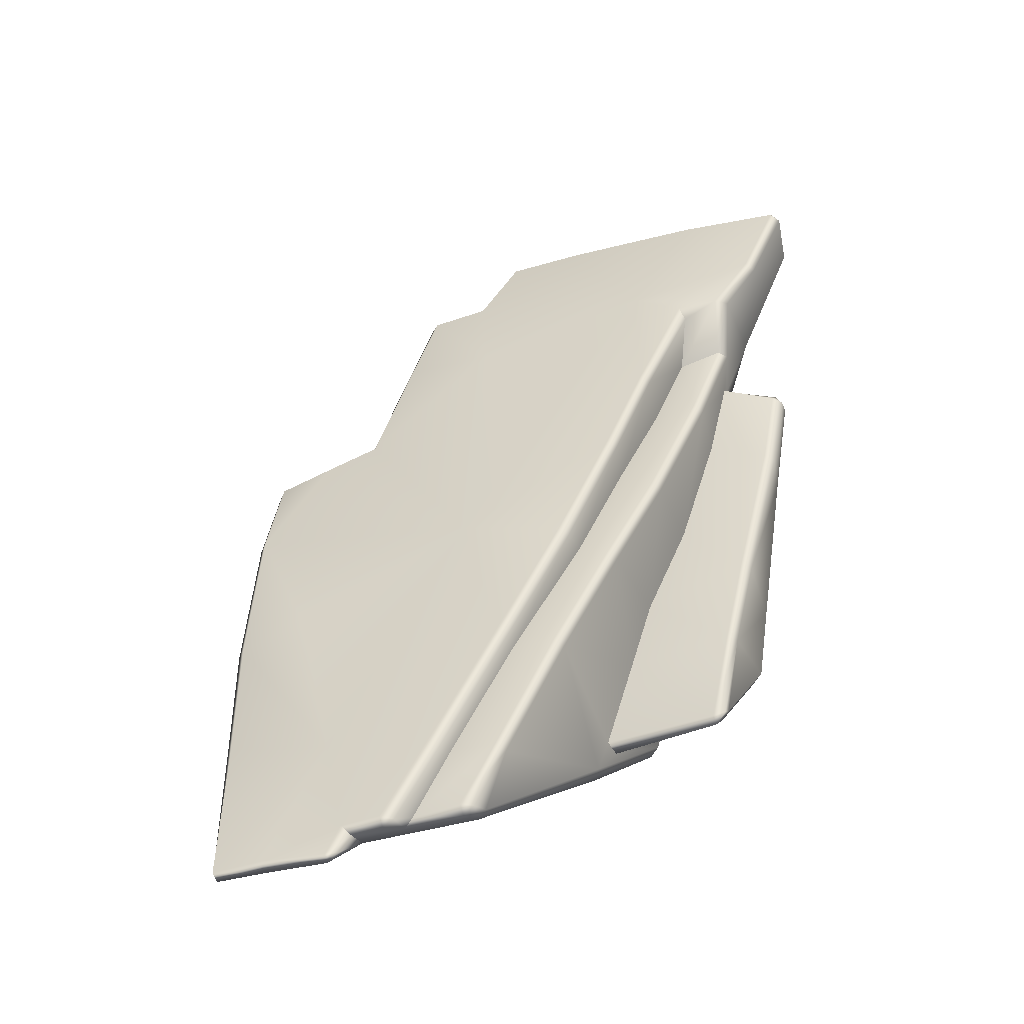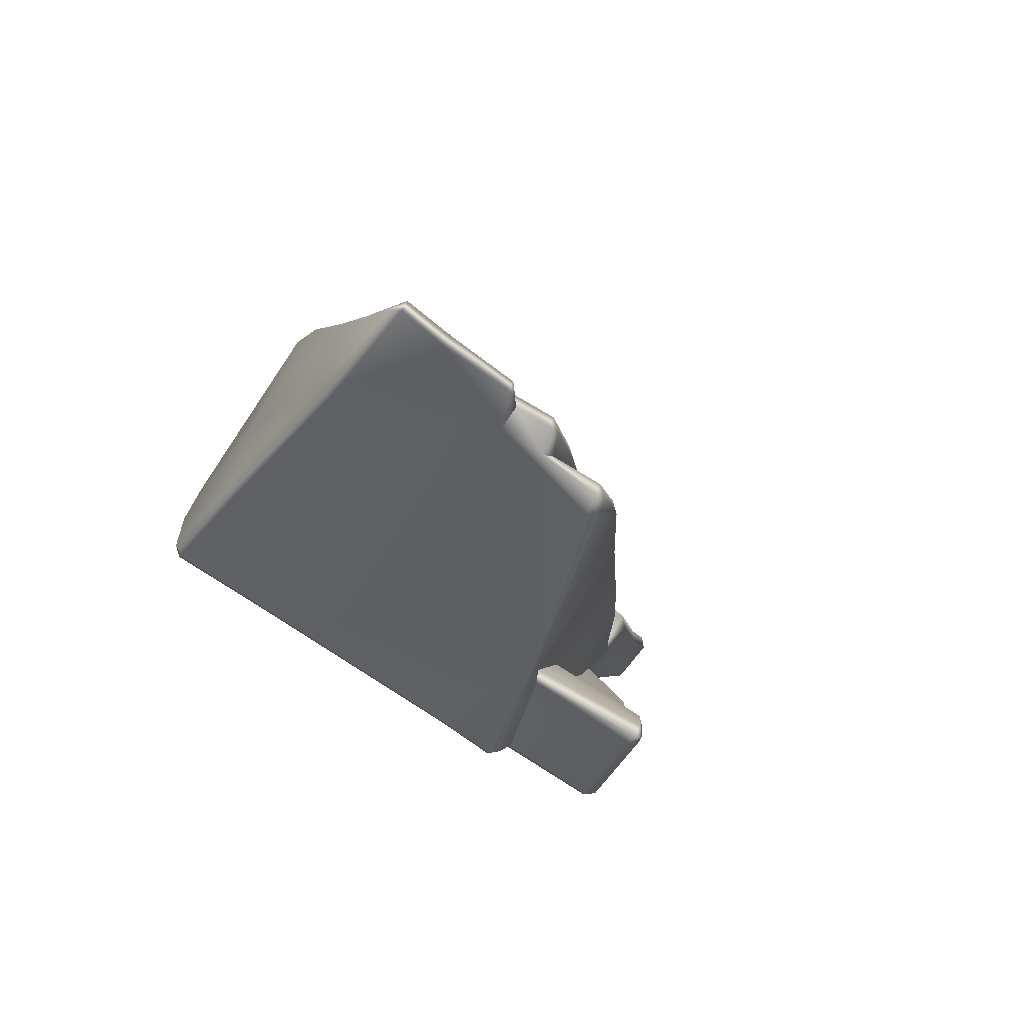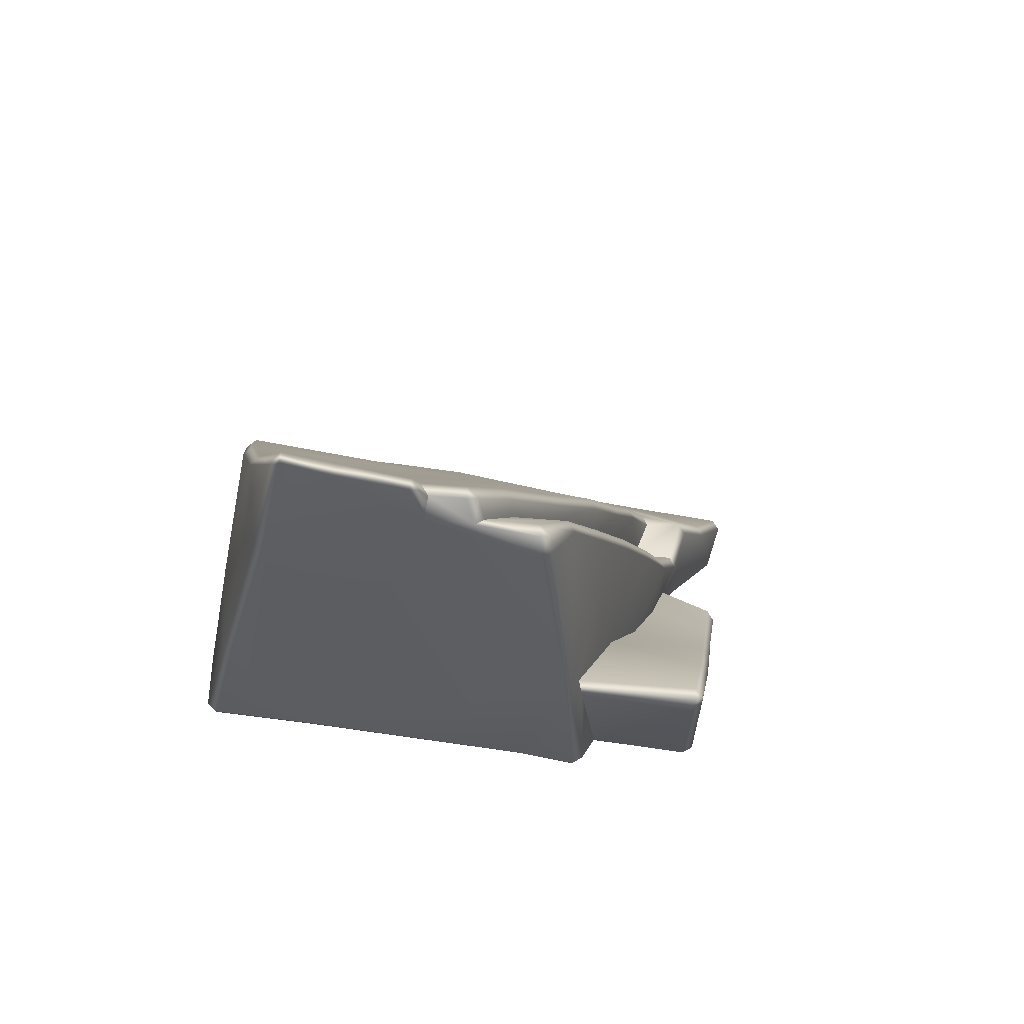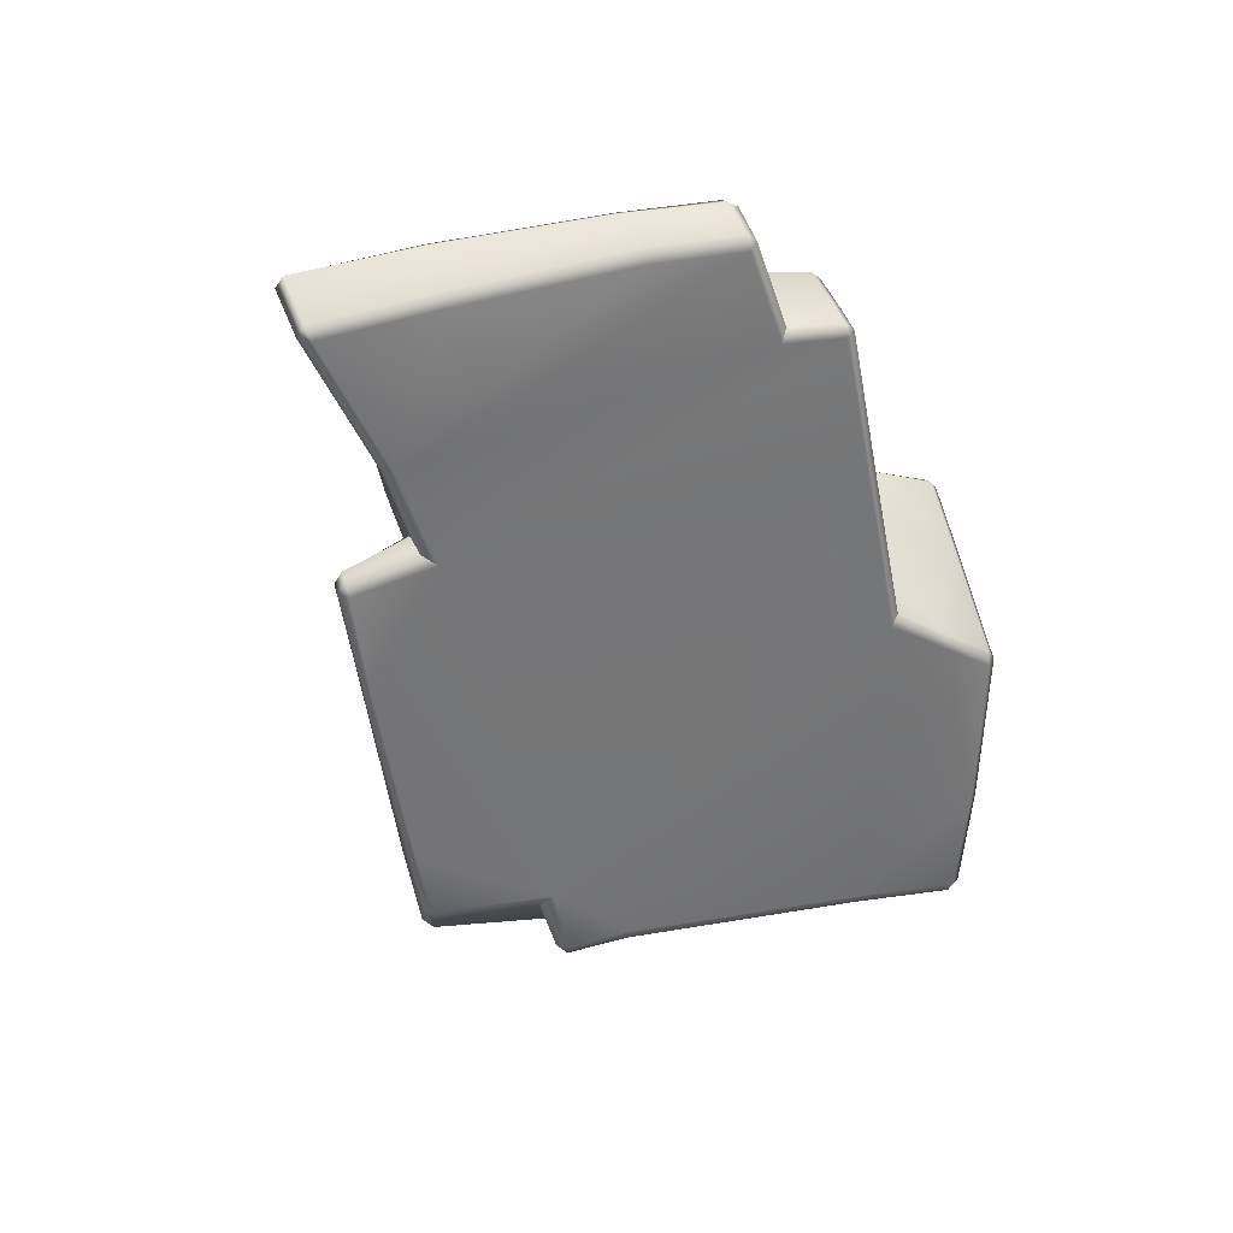
<metadata>
{"format":"obj","ext":"obj","renderer":"f3d","projection":"perspective","resolution":1024,"background":"white","views":[{"elev":-33.4,"azim":-157.9,"up":"+Z"},{"elev":-78.2,"azim":146.0,"up":"+Z"},{"elev":-70.5,"azim":170.5,"up":"+Z"},{"elev":33.7,"azim":-14.8,"up":"+Z"}]}
</metadata>
<code>
g Rock_Sharp_I
v 2.387 1.455 0.8711
v 1.949 1.395 1.042
v 2.372 1.766 0.07596
v 1.51 2.856 -3.759
v 1.971 1.996 -3.156
v 1.898 2.905 -3.789
v 0.8383 2.558 -3.5
v 0.9783 2.855 -3.762
v -0.502 0.9466 -2.487
v 1.504 0.05004 -1.885
v -0.7317 0.05084 -1.892
v -0.274 0.0475 -1.842
v -0.7388 0 -1.795
v -0.2778 0 -1.748
v -0.6273 0.9062 -2.132
v -0.6659 0.814 -2.201
v -0.5522 0.9561 -2.391
v -0.932 0.05736 -1.394
v -1.722 0 -1.251
v -0.8439 0 -1.285
v -1.711 0.04255 -1.35
v -1.794 0.06975 -1.278
v -1.674 0.8034 -1.988
v -1.598 0.751 -2.037
v -0.6659 0.814 -2.201
v -1.585 0.8871 -2.136
v -0.6273 0.9062 -2.132
v -1.583 0.9692 -2.09
v -1.666 0.8739 -2.025
v -1.674 0.8034 -1.988
v -0.7317 0.05084 -1.892
v -0.502 0.9466 -2.487
v -0.5522 0.9561 -2.391
v -0.8091 0.08072 -1.823
v -0.7388 0 -1.795
v -0.8439 0 -1.285
v -0.932 0.05736 -1.394
v -0.6659 0.814 -2.201
v -0.6273 0.9062 -2.132
v -0.6456 1.99 -1.763
v -0.8517 0.8631 -1.412
v -0.306 2.416 -2.856
v -0.131 2.4 -3.318
v -0.09266 2.527 -3.333
v -0.9925 1.591 -0.7713
v -0.5809 2.056 -1.714
v -0.9284 1.657 -0.7212
v -0.9921 0.7175 -0.7726
v -1.3 1.215 0.1028
v -1.282 0.5151 0.05307
v -1.601 0.7529 1.193
v -1.548 0.3467 1.049
v -1.236 1.283 0.1517
v -1.534 0.8203 1.238
v -1.703 0.3036 1.719
v -1.807 0.5044 1.955
v -1.901 0.717 2.422
v -1.704 0.2212 1.763
v -1.894 0.07453 2.374
v -1.666 0.06833 1.707
v -1.825 0 2.402
v -1.562 0 1.647
v -2.153 0.5614 2.882
v -1.807 0.8068 2.418
v -2.093 0.634 2.93
v -2.355 0.07115 3.367
v -2.419 0.4344 3.534
v -2.093 0.634 2.93
v -2.351 0.5068 3.576
v -2.365 0.415 3.622
v -2.304 0.05564 3.454
v -2.269 0 3.365
v -1.825 0 2.402
v -1.455 0 3.478
v -0.1735 0 3.619
v -1.466 0.05418 3.567
v 0.4886 0 3.628
v 0.7201 0 2.951
v -1.562 0 1.647
v -0.1788 0.05543 3.708
v 0.4668 0.0586 3.719
v -0.2741 0.3163 3.833
v 0.4187 0.2927 3.842
v -0.268 0.4143 3.796
v 0.4216 0.3901 3.813
v -1.478 0.3746 3.737
v -2.365 0.415 3.622
v -2.351 0.5068 3.576
v -1.469 0.4716 3.698
v -2.304 0.05564 3.454
v -1.455 0 3.478
v -2.269 0 3.365
v -0.502 0.9466 -2.487
v -0.131 2.4 -3.318
v -0.5522 0.9561 -2.391
v -0.04868 2.359 -3.37
v 0.8383 2.558 -3.5
v 0.4759 2.561 -3.443
v 0.8371 2.75 -3.517
v 0.5649 2.771 -3.515
v 0.9056 2.811 -3.449
v 0.5648 2.832 -3.434
v 0.4751 2.763 -3.448
v 0.4021 2.585 -3.371
v -0.004678 2.536 -3.408
v 0.4021 2.585 -3.371
v -0.0008349 2.602 -3.332
v -0.09266 2.527 -3.333
v -0.131 2.4 -3.318
v 1.51 2.856 -3.759
v 1.971 1.996 -3.156
v 1.504 0.05004 -1.885
v 2.158 0.7795 -2.368
v 2.252 0.05316 -1.931
v 1.508 0 -1.793
v 2.263 1.788e-09 -1.838
v -0.502 0.9466 -2.487
v -0.274 0.0475 -1.842
v -0.2778 0 -1.748
v 1.508 0 -1.793
v -0.8439 0 -1.285
v -0.7388 0 -1.795
v 1.614 0 0.6257
v 1.338 0 2.03
v -2.055 0 0.7213
v -1.814 0 -0.7341
v -1.722 0 -1.251
v -1.886 0.0829 -0.6925
v -2.155 0 1.502
v -2.09 0.09335 0.635
v -2.168 0.06711 1.582
v -1.666 0.06833 1.707
v -1.704 0.2212 1.763
v -2.168 0.1702 1.602
v -2.223 0.07119 1.495
v -2.226 0.1743 1.514
v -2.121 0.258 0.8312
v -1.914 0.6008 -0.5102
v -1.84 0.6704 -0.4817
v -2.052 0.3333 0.856
v -1.789 0.7856 -1.318
v -1.716 0.8566 -1.293
v -1.84 0.6704 -0.4817
v -1.794 0.06975 -1.278
v -1.814 0 -0.7341
v -1.722 0 -1.251
v -1.674 0.8034 -1.988
v -1.666 0.8739 -2.025
v -1.583 0.9692 -2.09
v -1.716 0.8566 -1.293
v -1.789 0.7856 -1.318
v -1.666 0.8739 -2.025
v -0.6456 1.99 -1.763
v -0.306 2.416 -2.856
v -0.2344 2.477 -2.809
v -0.5809 2.056 -1.714
v -0.2297 2.093 -1.752
v -0.6657 1.627 -0.6107
v -0.9284 1.657 -0.7212
v -0.9333 1.227 0.3347
v -1.236 1.283 0.1517
v -1.166 0.8435 1.161
v 0.16 2.43 -2.774
v 0.4021 2.585 -3.371
v -0.0008349 2.602 -3.332
v -0.306 2.416 -2.856
v -0.09266 2.527 -3.333
v -1.534 0.8203 1.238
v -1.375 0.5836 1.899
v -1.742 0.5938 1.961
v -1.807 0.5044 1.955
v -1.601 0.7529 1.193
v -0.9284 1.657 -0.7212
v -1.236 1.283 0.1517
v -1.3 1.215 0.1028
v -0.9925 1.591 -0.7713
v -2.052 0.3333 0.856
v -2.226 0.1743 1.514
v -2.121 0.258 0.8312
v -2.153 0.2501 1.541
v -2.168 0.1702 1.602
v -1.704 0.2212 1.763
v -1.703 0.3036 1.719
v -1.548 0.3467 1.049
v -1.282 0.5151 0.05307
v -1.84 0.6704 -0.4817
v -0.9921 0.7175 -0.7726
v -0.6546 1.855 -0.5979
v -0.1613 2.259 -1.624
v -0.5863 1.92 -0.5518
v -0.2339 2.2 -1.672
v 0.2785 2.637 -2.769
v 0.205 2.58 -2.817
v -0.2297 2.093 -1.752
v 0.16 2.43 -2.774
v 0.4021 2.585 -3.371
v 0.4751 2.763 -3.448
v 0.5648 2.832 -3.434
v 0.2785 2.637 -2.769
v -0.6657 1.627 -0.6107
v -0.9815 1.451 0.5056
v -0.5863 1.92 -0.5518
v -0.9333 1.227 0.3347
v -0.9149 1.519 0.5493
v -1.224 1.156 1.366
v -1.166 0.8435 1.161
v -1.375 0.5836 1.899
v -1.158 1.225 1.411
v -1.49 0.78 2.306
v -1.449 0.8232 2.424
v 2.356 2.085 -1.295
v 2.372 1.766 0.07596
v 2.282 2.154 -1.269
v 2.445 1.697 0.04906
v 2.353 1.18 -1.63
v 2.205 2.396 -2.433
v 2.282 2.154 -1.269
v 2.135 2.467 -2.399
v 2.455 0.8939 0.5819
v 2.46 1.391 0.8221
v 2.398 0.8546 0.6611
v 2.387 1.455 0.8711
v 2.372 1.766 0.07596
v 2.401 1.357 0.905
v 1.96 1.31 1.081
v 1.949 1.395 1.042
v 2.387 1.455 0.8711
v 1.6 0.983 1.058
v 1.565 1.249 1.227
v 1.495 1.336 1.21
v 1.949 1.395 1.042
v 1.65 0.392 0.8225
v 2.017 0.05922 0.4807
v 1.679 0.06845 0.687
v 2.391 0.05897 0.2567
v 2.057 0 0.3549
v 1.614 0 0.6257
v 2.374 0 0.1649
v 2.337 0 -1.044
v 1.508 0 -1.793
v 2.263 1.788e-09 -1.838
v 2.446 0.07248 0.1614
v 2.41 0.07538 -1.048
v 2.334 0.07299 -1.863
v 2.252 0.05316 -1.931
v 2.158 0.7795 -2.368
v 2.237 0.824 -2.315
v 2.184 1.743 -2.487
v 2.052 2.04 -3.105
v 1.971 1.996 -3.156
v 2.158 0.7795 -2.368
v 1.983 2.835 -3.639
v 2.135 2.467 -2.399
v 1.903 2.978 -3.741
v 1.898 2.905 -3.789
v 1.971 1.996 -3.156
v -1.901 0.717 2.422
v -1.807 0.5044 1.955
v -1.742 0.5938 1.961
v -1.807 0.8068 2.418
v -1.375 0.5836 1.899
v -1.49 0.78 2.306
v -1.449 0.8232 2.424
v -0.9997 0.8337 2.643
v -2.093 0.634 2.93
v -1.158 1.225 1.411
v -1.469 0.4716 3.698
v -2.351 0.5068 3.576
v 0.3319 1.845 -0.2842
v -0.9149 1.519 0.5493
v -0.5863 1.92 -0.5518
v -0.1613 2.259 -1.624
v -0.9997 0.8337 2.643
v 0.4771 1.05 2.231
v 0.6653 0.6854 3.138
v -0.268 0.4143 3.796
v -1.469 0.4716 3.698
v 0.4216 0.3901 3.813
v 0.7231 0.594 3.179
v 0.5045 0.3243 3.785
v 1.136 0.767 3.031
v 1.282 1.003 2.3
v 1.356 0.9288 2.292
v 1.215 0.7021 3.017
v 1.495 1.336 1.21
v 1.949 1.395 1.042
v 2.372 1.766 0.07596
v 1.742 2.091 -1.074
v 2.282 2.154 -1.269
v 1.213 2.526 -2.584
v 2.135 2.467 -2.399
v 1.903 2.978 -3.741
v 1.507 2.939 -3.696
v 1.51 2.856 -3.759
v 1.898 2.905 -3.789
v -1.469 0.4716 3.698
v -0.268 0.4143 3.796
v -0.2741 0.3163 3.833
v -1.478 0.3746 3.737
v 0.9783 2.855 -3.762
v 1.51 2.856 -3.759
v 1.507 2.939 -3.696
v 0.9741 2.918 -3.714
v 0.9022 2.836 -3.681
v 0.8371 2.75 -3.517
v 0.9056 2.811 -3.449
v 1.213 2.526 -2.584
v 0.2785 2.637 -2.769
v 0.5648 2.832 -3.434
v 0.3319 1.845 -0.2842
v -0.1613 2.259 -1.624
v 0.9022 2.836 -3.681
v 0.8383 2.558 -3.5
v 0.9783 2.855 -3.762
v 0.8371 2.75 -3.517
v 1.565 1.249 1.227
v 1.282 1.003 2.3
v 1.495 1.336 1.21
v 1.356 0.9288 2.292
v 1.6 0.983 1.058
v 1.65 0.392 0.8225
v 1.411 0.07463 2.038
v 1.679 0.06845 0.687
v 1.614 0 0.6257
v 1.338 0 2.03
v 1.226 0.3329 2.985
v 1.215 0.7021 3.017
v 1.234 0.07453 2.948
v 1.16 0 2.94
v 0.7201 0 2.951
v 0.7665 0.06969 3.038
v 1.152 0.06769 3.021
v 0.7223 0.2764 3.106
v 1.149 0.3242 3.056
v 1.141 0.6765 3.091
v 1.136 0.767 3.031
v 0.7231 0.594 3.179
v 0.6653 0.6854 3.138
v -1.583 0.9692 -2.09
v -0.6273 0.9062 -2.132
v -0.8517 0.8631 -1.412
v -1.716 0.8566 -1.293
v -0.9921 0.7175 -0.7726
v -1.84 0.6704 -0.4817
v 0.7223 0.2764 3.106
v 0.5045 0.3243 3.785
v 0.7231 0.594 3.179
v 0.5535 0.07403 3.656
v 0.7665 0.06969 3.038
v 0.7201 0 2.951
v 0.4886 0 3.628
v 0.4668 0.0586 3.719
v 0.4187 0.2927 3.842
v 0.4216 0.3901 3.813
g Rock_Sharp_I_0
f 3 2 1
f 6 5 4
f 8 4 7
f 10 9 7
f 9 12 11
f 11 12 13
f 12 14 13
f 17 16 15
f 20 19 18
f 19 21 18
f 21 19 22
f 22 23 21
f 23 24 21
f 18 21 24
f 25 18 24
f 25 24 26
f 27 25 26
f 28 27 26
f 26 29 28
f 29 26 24
f 30 29 24
f 33 32 31
f 34 33 31
f 34 31 35
f 34 35 36
f 37 34 36
f 37 38 34
f 38 33 34
f 33 38 39
f 39 40 33
f 39 41 40
f 40 42 33
f 33 42 43
f 42 44 43
f 40 41 45
f 40 45 46
f 45 47 46
f 41 48 45
f 45 48 49
f 48 50 49
f 51 49 50
f 52 51 50
f 49 51 53
f 51 54 53
f 51 52 55
f 56 51 55
f 57 56 55
f 57 55 58
f 58 59 57
f 60 59 58
f 59 60 61
f 60 62 61
f 59 63 57
f 64 57 63
f 65 64 63
f 59 66 63
f 66 67 63
f 63 67 68
f 67 69 68
f 67 70 69
f 70 67 66
f 71 70 66
f 66 72 71
f 72 66 59
f 73 72 59
f 74 72 73
f 75 74 73
f 74 75 76
f 77 75 73
f 78 77 73
f 78 73 79
f 80 75 77
f 75 80 76
f 81 80 77
f 80 81 82
f 80 82 76
f 81 83 82
f 82 83 84
f 83 85 84
f 82 86 76
f 76 86 87
f 87 86 88
f 86 89 88
f 90 76 87
f 91 76 90
f 92 91 90
f 95 94 93
f 94 96 93
f 93 96 97
f 98 97 96
f 97 98 99
f 98 100 99
f 99 100 101
f 100 102 101
f 103 102 100
f 103 100 98
f 104 103 98
f 105 98 96
f 106 98 105
f 107 106 105
f 105 108 107
f 105 96 108
f 96 109 108
f 111 97 110
f 97 111 112
f 111 113 112
f 112 113 114
f 115 112 114
f 116 115 114
f 118 117 112
f 119 118 112
f 120 119 112
f 119 120 121
f 122 119 121
f 120 123 121
f 123 124 121
f 124 79 121
f 79 125 121
f 125 126 121
f 126 127 121
f 126 125 128
f 79 129 125
f 125 130 128
f 125 129 130
f 129 79 131
f 79 132 131
f 132 133 131
f 133 134 131
f 135 129 131
f 135 131 134
f 129 135 130
f 136 135 134
f 135 136 130
f 136 137 130
f 137 138 130
f 130 138 128
f 138 137 139
f 137 140 139
f 128 138 141
f 141 138 142
f 138 143 142
f 144 128 141
f 145 128 144
f 146 145 144
f 147 144 141
f 148 147 141
f 151 150 149
f 152 151 149
f 155 154 153
f 156 155 153
f 155 156 157
f 157 156 158
f 156 159 158
f 158 159 160
f 159 161 160
f 160 161 162
f 163 155 157
f 163 164 155
f 164 165 155
f 155 165 166
f 165 167 166
f 161 168 162
f 162 168 169
f 168 170 169
f 171 170 168
f 172 171 168
f 175 174 173
f 176 175 173
f 179 178 177
f 178 180 177
f 180 178 181
f 181 182 180
f 182 183 180
f 180 183 177
f 183 184 177
f 177 184 185
f 186 177 185
f 186 185 187
f 190 189 188
f 189 191 188
f 189 192 191
f 192 193 191
f 188 191 194
f 194 191 193
f 195 194 193
f 195 193 196
f 193 197 196
f 198 197 193
f 199 198 193
f 200 188 194
f 188 200 201
f 188 201 202
f 200 203 201
f 201 204 202
f 205 201 203
f 201 205 204
f 206 205 203
f 205 206 207
f 205 208 204
f 209 205 207
f 205 209 208
f 209 210 208
f 213 212 211
f 212 214 211
f 211 214 215
f 211 215 216
f 211 216 217
f 216 218 217
f 219 215 214
f 214 220 219
f 219 220 221
f 222 220 214
f 223 222 214
f 220 222 224
f 220 224 221
f 225 221 224
f 226 225 224
f 227 226 224
f 221 225 228
f 225 229 228
f 230 229 225
f 231 230 225
f 221 228 232
f 233 221 232
f 233 232 234
f 233 235 221
f 221 235 219
f 233 234 236
f 234 237 236
f 235 233 238
f 233 236 238
f 239 236 237
f 236 239 238
f 240 239 237
f 240 241 239
f 242 235 238
f 235 242 219
f 238 239 242
f 242 243 219
f 239 243 242
f 239 241 243
f 219 243 215
f 241 244 243
f 244 241 245
f 244 245 246
f 247 244 246
f 243 244 247
f 243 247 215
f 215 247 248
f 215 248 216
f 248 247 249
f 216 248 249
f 250 249 247
f 251 250 247
f 216 249 252
f 216 252 253
f 252 254 253
f 252 255 254
f 255 252 249
f 256 255 249
f 259 258 257
f 260 259 257
f 261 259 260
f 262 261 260
f 260 263 262
f 263 260 264
f 260 265 264
f 263 264 266
f 264 265 267
f 265 268 267
f 270 266 269
f 270 269 271
f 272 271 269
f 266 273 269
f 269 273 274
f 275 274 273
f 275 273 276
f 277 276 273
f 278 275 276
f 275 278 279
f 278 280 279
f 274 275 281
f 282 274 281
f 283 282 281
f 284 283 281
f 274 282 285
f 269 274 285
f 286 269 285
f 286 287 269
f 288 269 287
f 289 288 287
f 288 290 269
f 289 290 288
f 291 290 289
f 290 291 292
f 293 290 292
f 294 293 292
f 295 294 292
f 298 297 296
f 299 298 296
f 302 301 300
f 303 302 300
f 304 303 300
f 303 304 305
f 306 303 305
f 302 303 306
f 307 302 306
f 308 307 306
f 309 308 306
f 307 308 310
f 308 311 310
f 314 313 312
f 312 313 315
f 318 317 316
f 317 319 316
f 320 316 319
f 321 320 319
f 322 321 319
f 322 323 321
f 323 322 324
f 322 325 324
f 322 319 326
f 319 327 326
f 325 322 328
f 322 326 328
f 329 325 328
f 325 329 79
f 329 330 79
f 330 329 331
f 332 329 328
f 329 332 331
f 332 328 326
f 331 332 333
f 334 332 326
f 334 326 327
f 332 334 333
f 335 334 327
f 334 335 333
f 335 327 336
f 335 337 333
f 336 338 335
f 338 337 335
f 341 340 339
f 342 341 339
f 341 342 343
f 342 344 343
f 347 346 345
f 346 348 345
f 348 349 345
f 350 349 348
f 351 350 348
f 352 351 348
f 348 346 352
f 346 353 352
f 353 346 354

</code>
